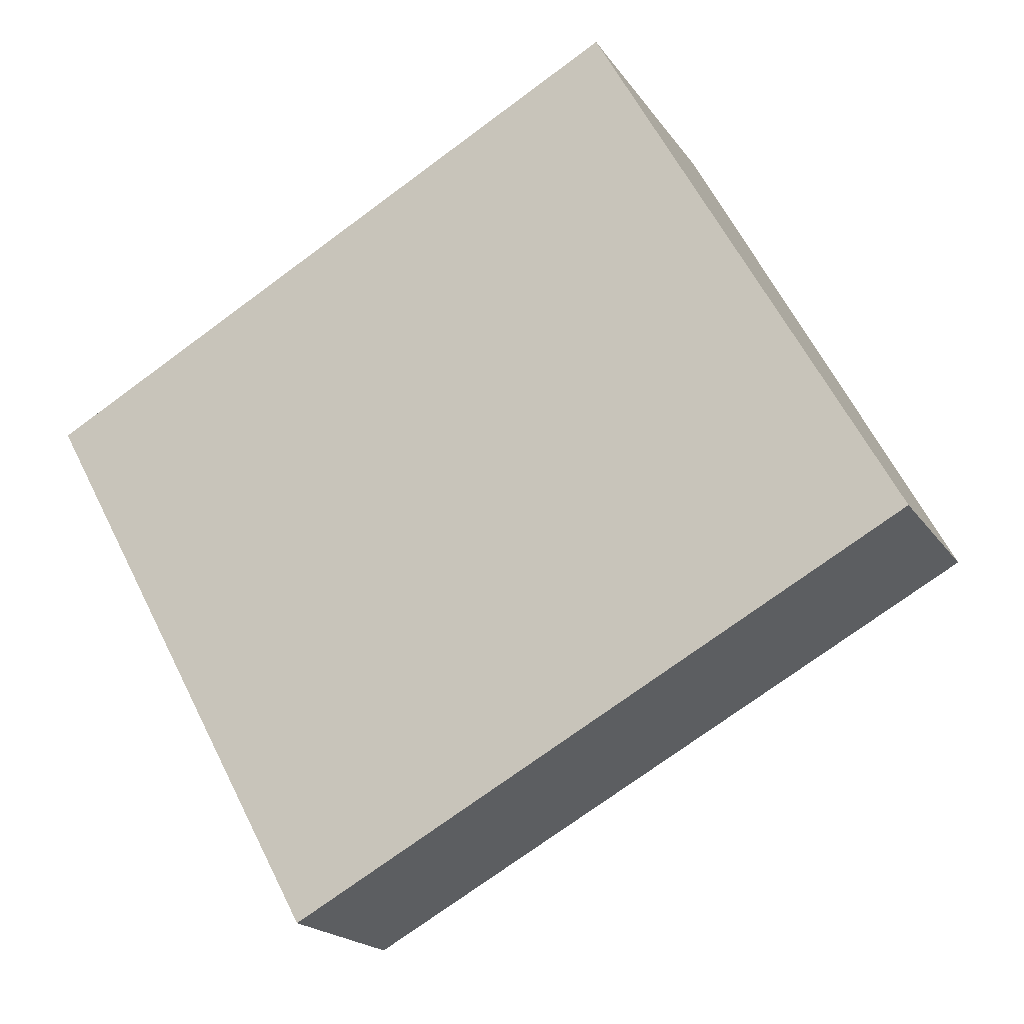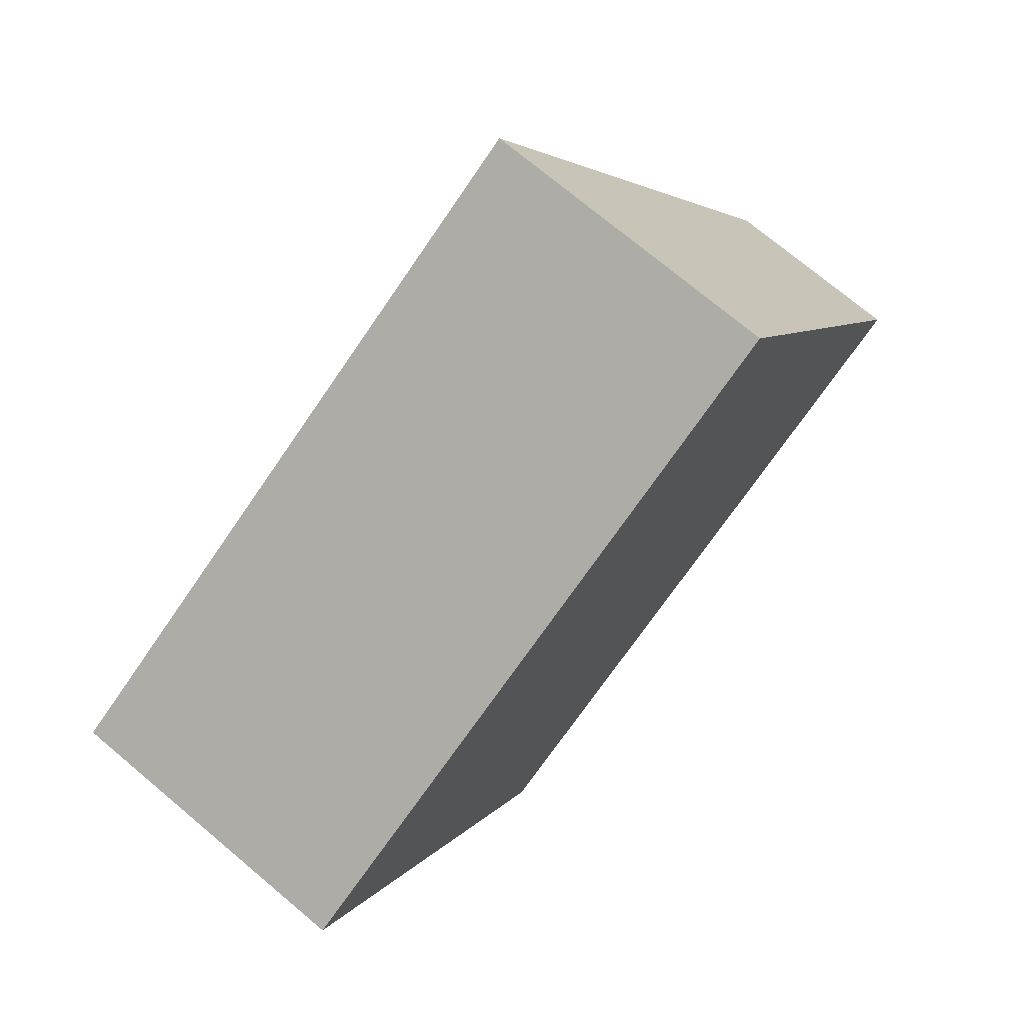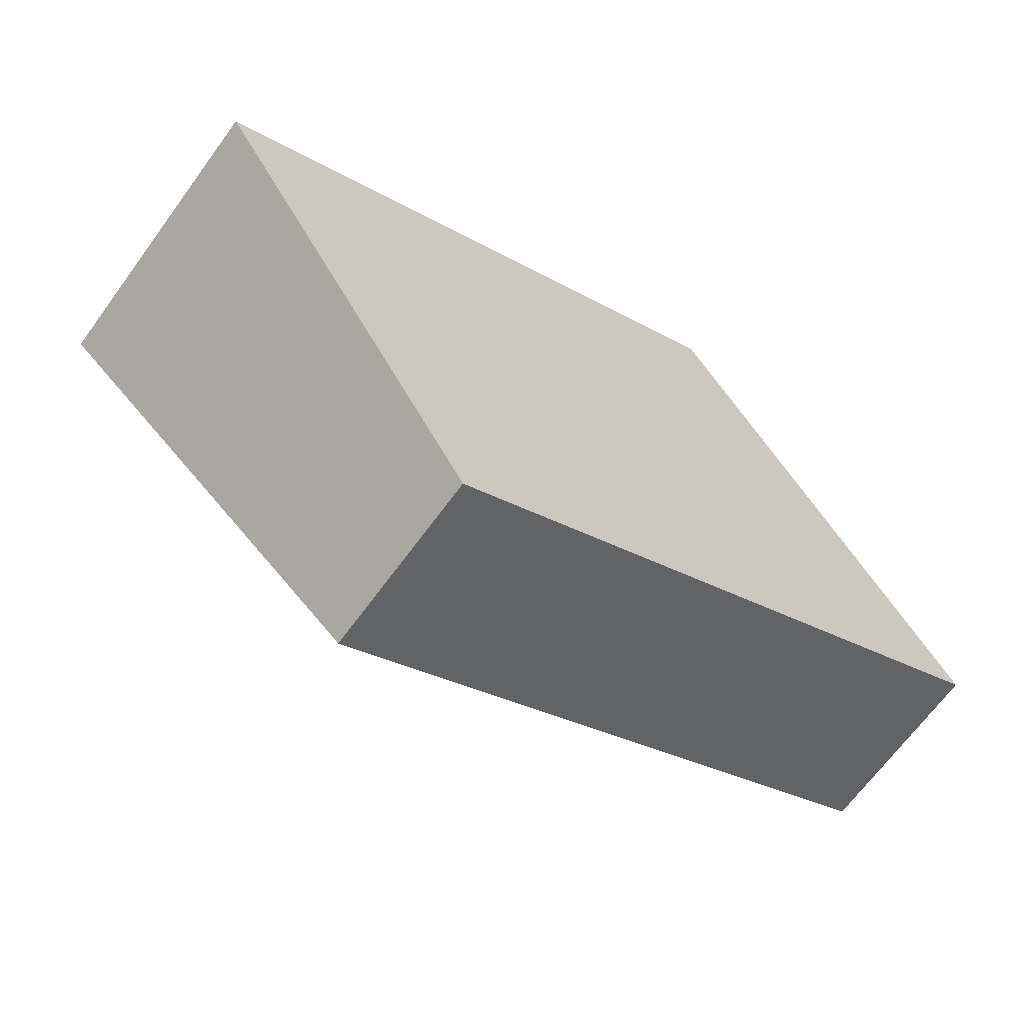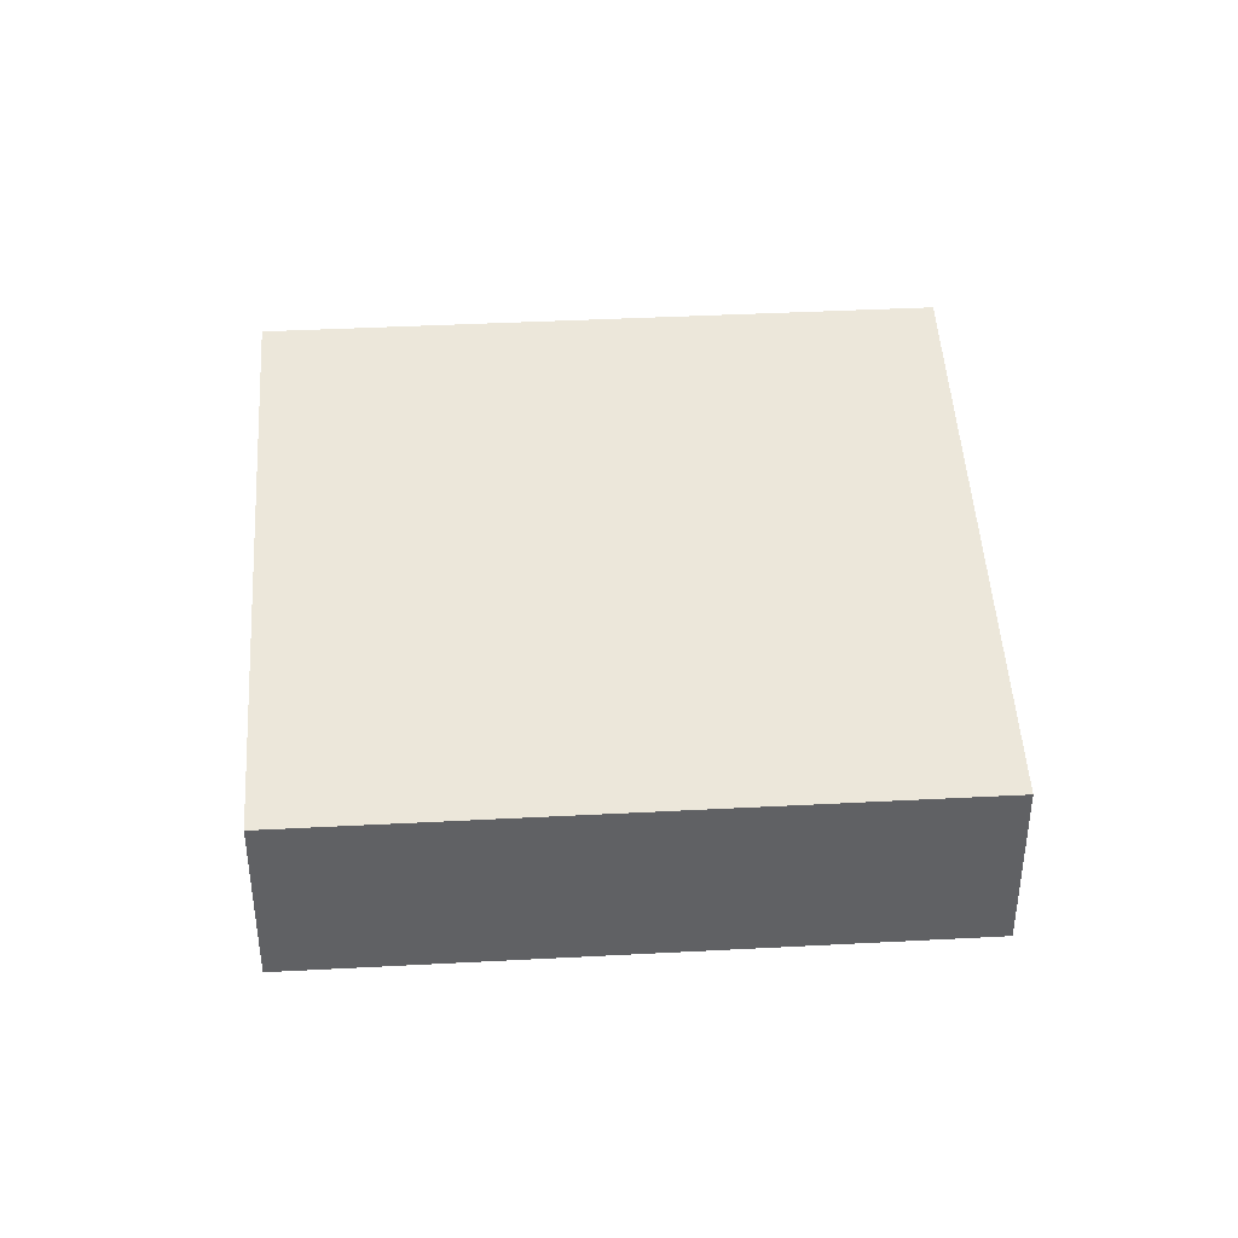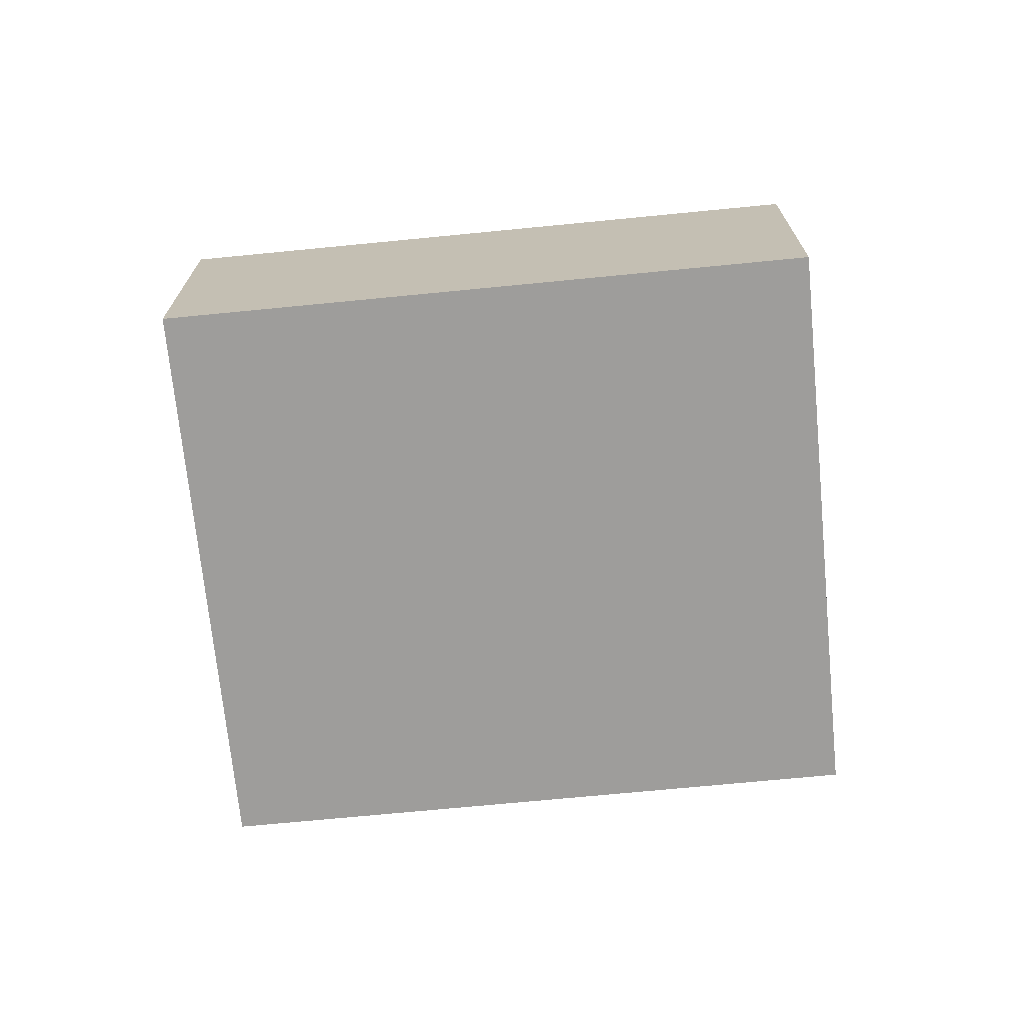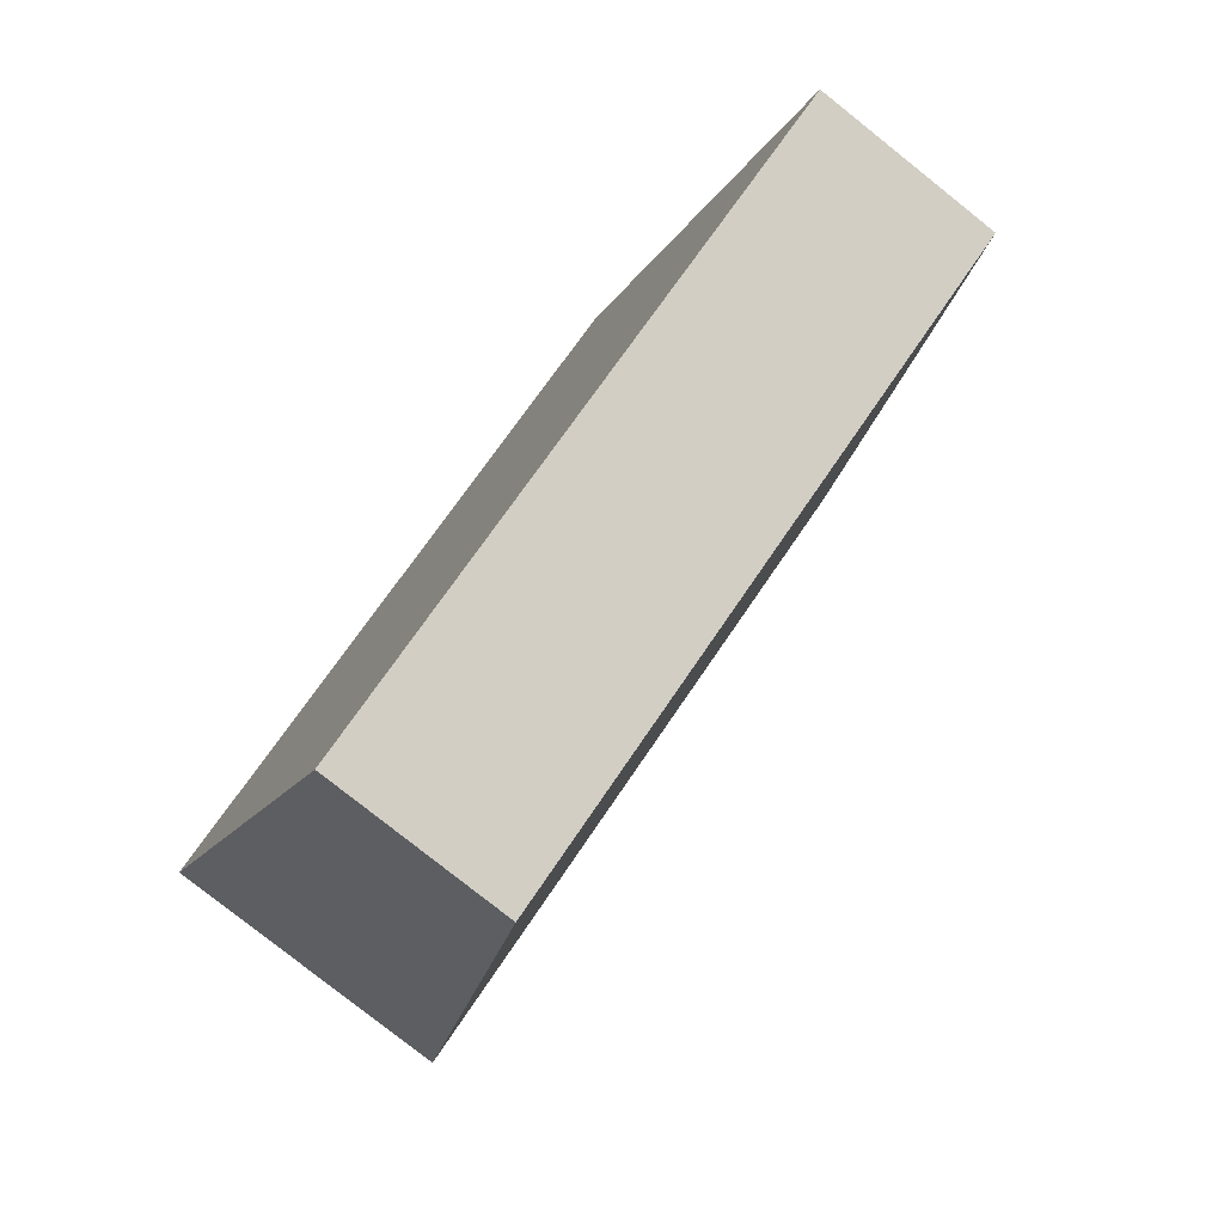
<metadata>
{"format":"obj","ext":"obj","renderer":"f3d","projection":"perspective","resolution":1024,"background":"white","views":[{"elev":-19.0,"azim":23.7,"up":"+Z"},{"elev":73.4,"azim":-50.0,"up":"+Z"},{"elev":-66.9,"azim":-36.1,"up":"+Z"},{"elev":40.2,"azim":147.6,"up":"+Y"},{"elev":-70.7,"azim":-23.1,"up":"+Y"},{"elev":-79.2,"azim":51.5,"up":"+Z"}]}
</metadata>
<code>
v  0 5.008 3.067e-16
v  15.22 3.122 -3.59
v  5.018 3.122 -9.171
v  10.39 5.008 5.685
v  15.41 3.122 -3.486
v  15.41 2.135e-16 -3.486
v  5.018 5.616e-16 -9.171
v  15.22 2.198e-16 -3.59
v  0 0 0
v  10.39 -3.481e-16 5.685
g defaultobject
f 1 2 3
f 2 1 4
f 2 4 5
f 6 2 5
f 2 6 3
f 3 6 7
f 7 6 8
f 3 9 1
f 9 3 7
f 9 4 1
f 4 9 10
f 10 5 4
f 5 10 6
f 8 9 7
f 9 8 6
f 9 6 10

</code>
